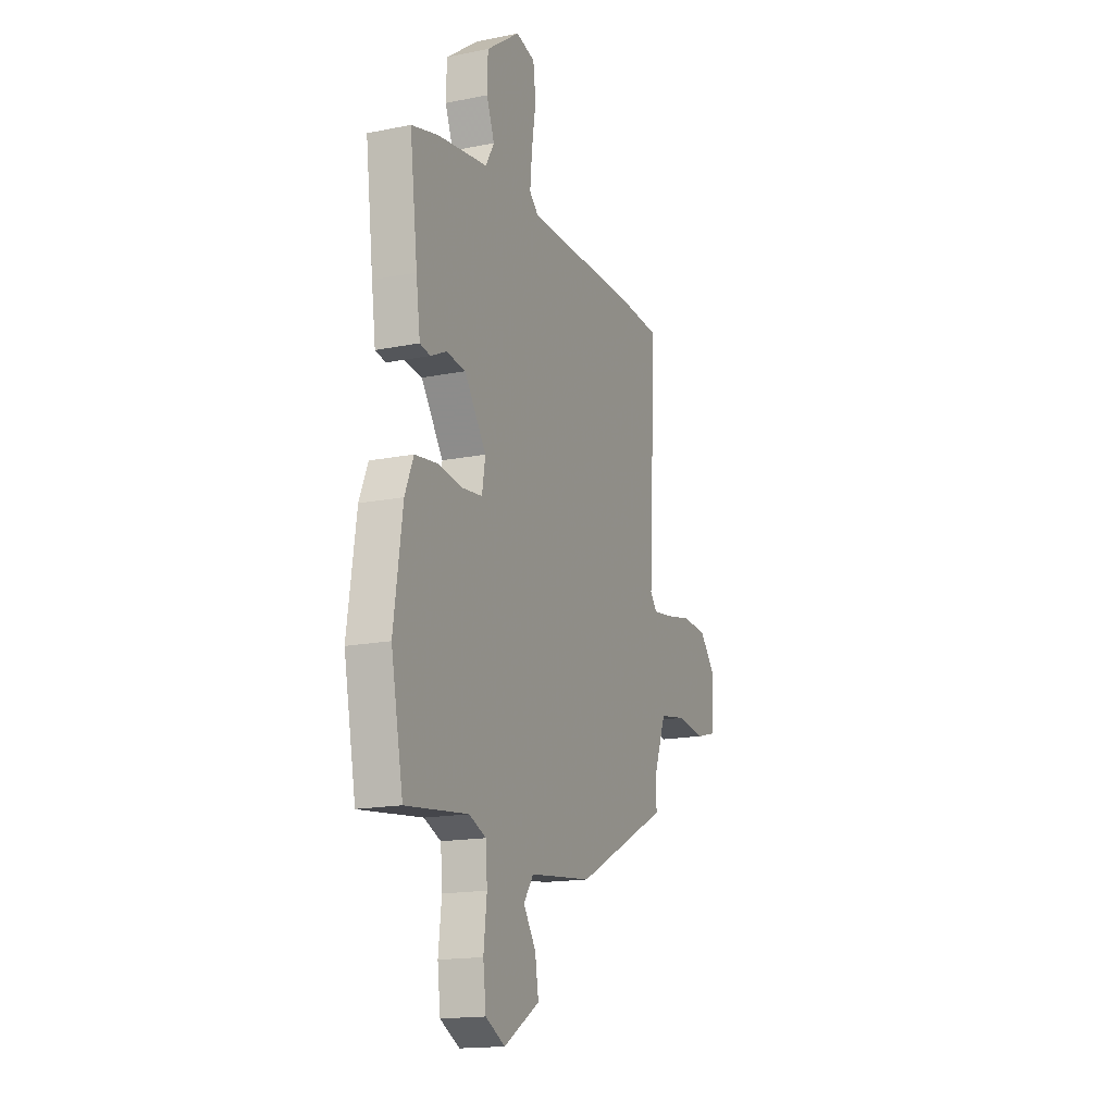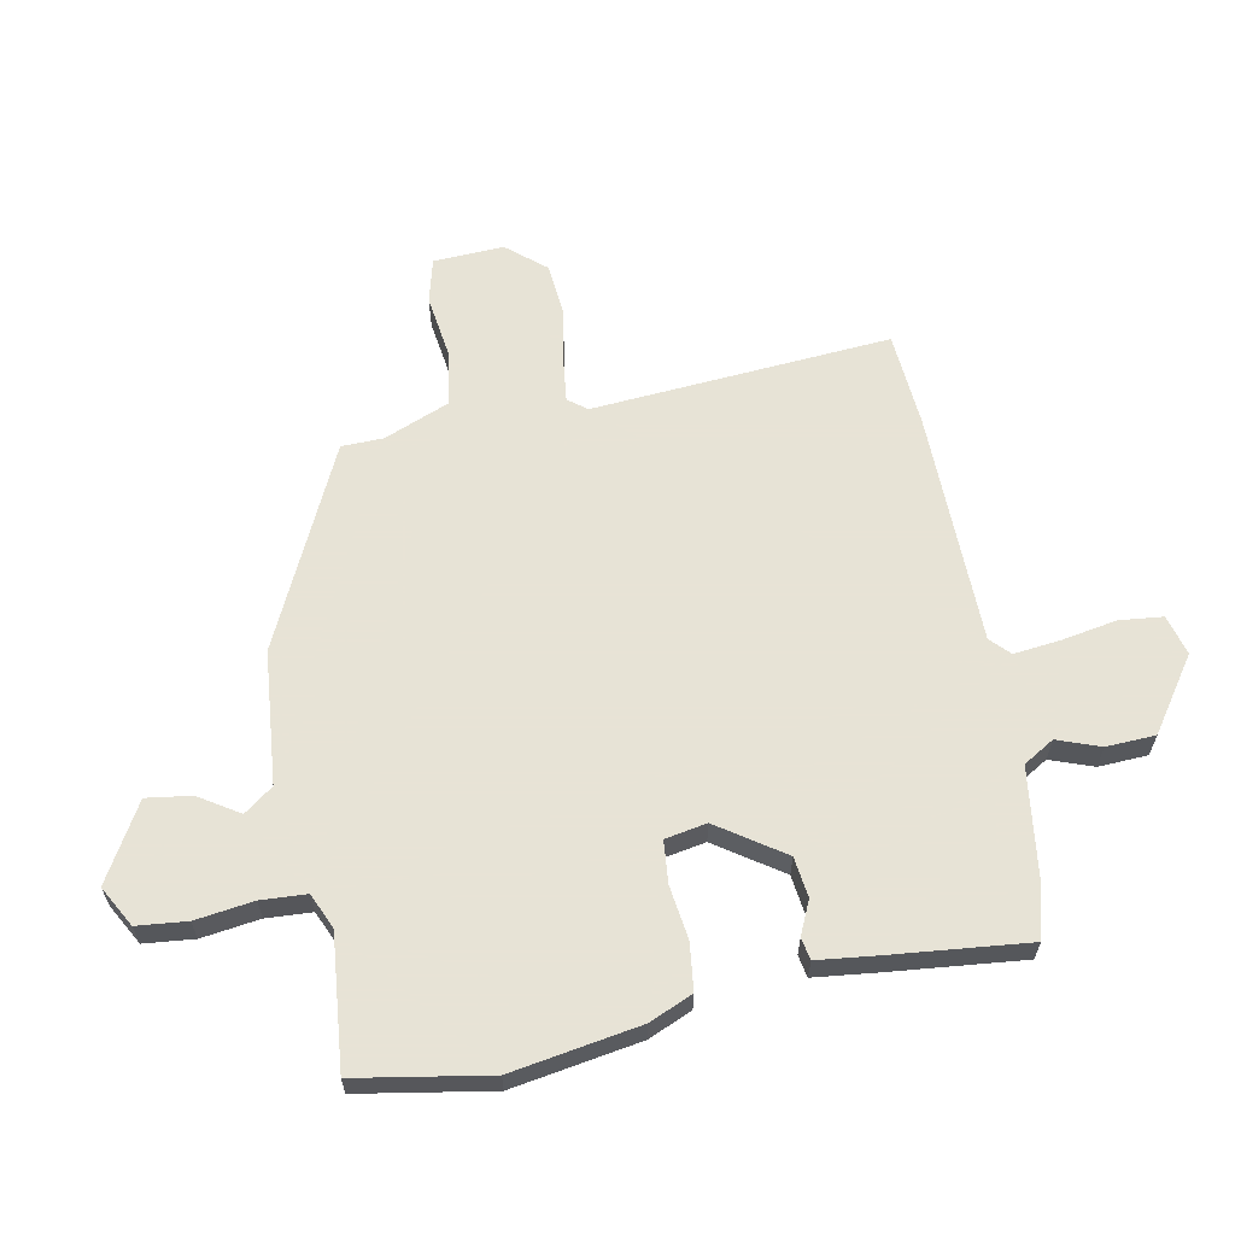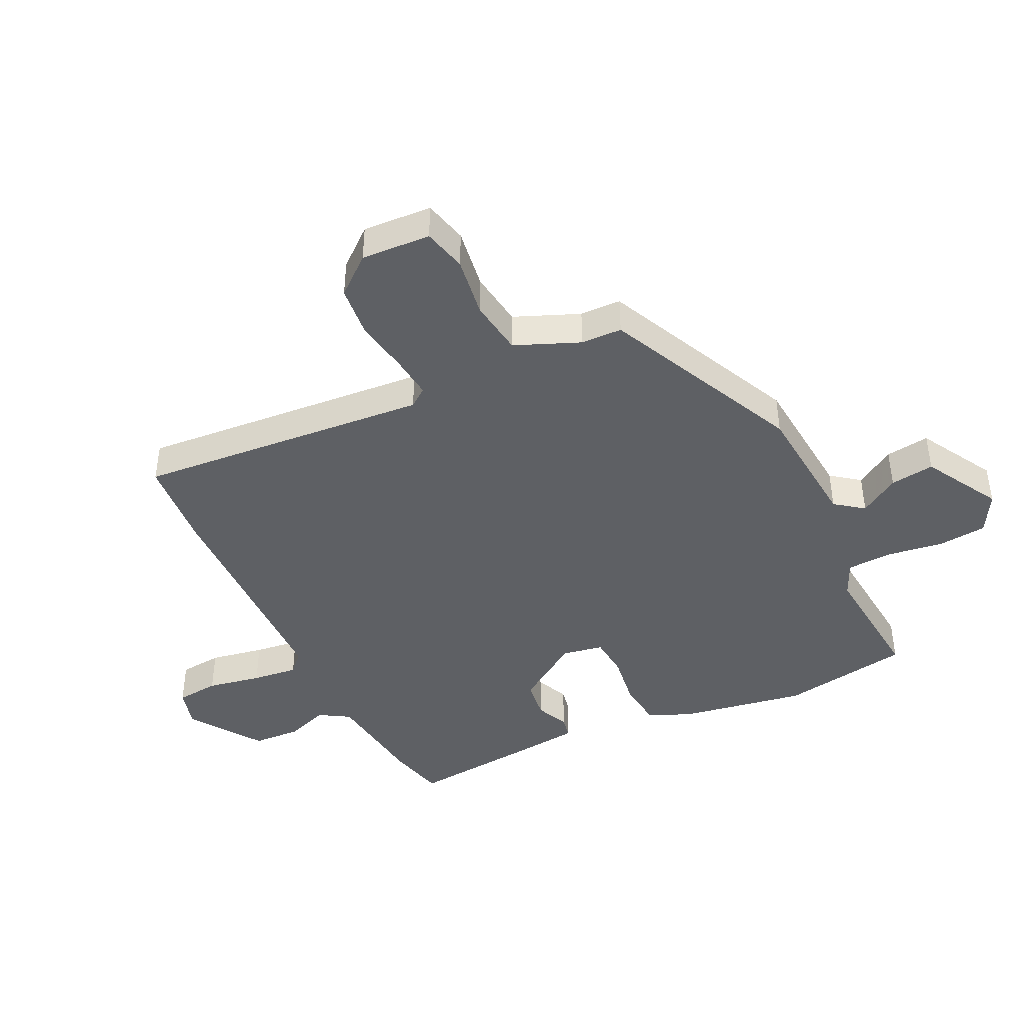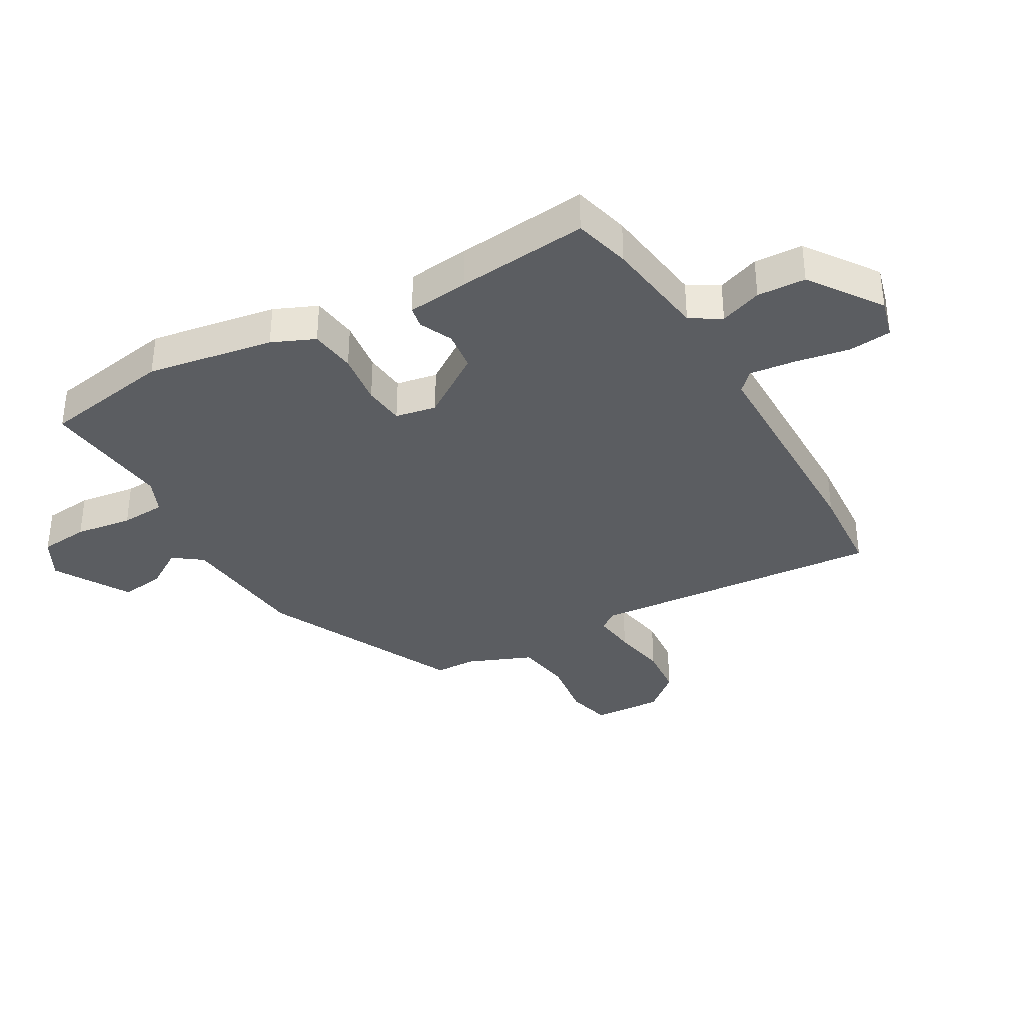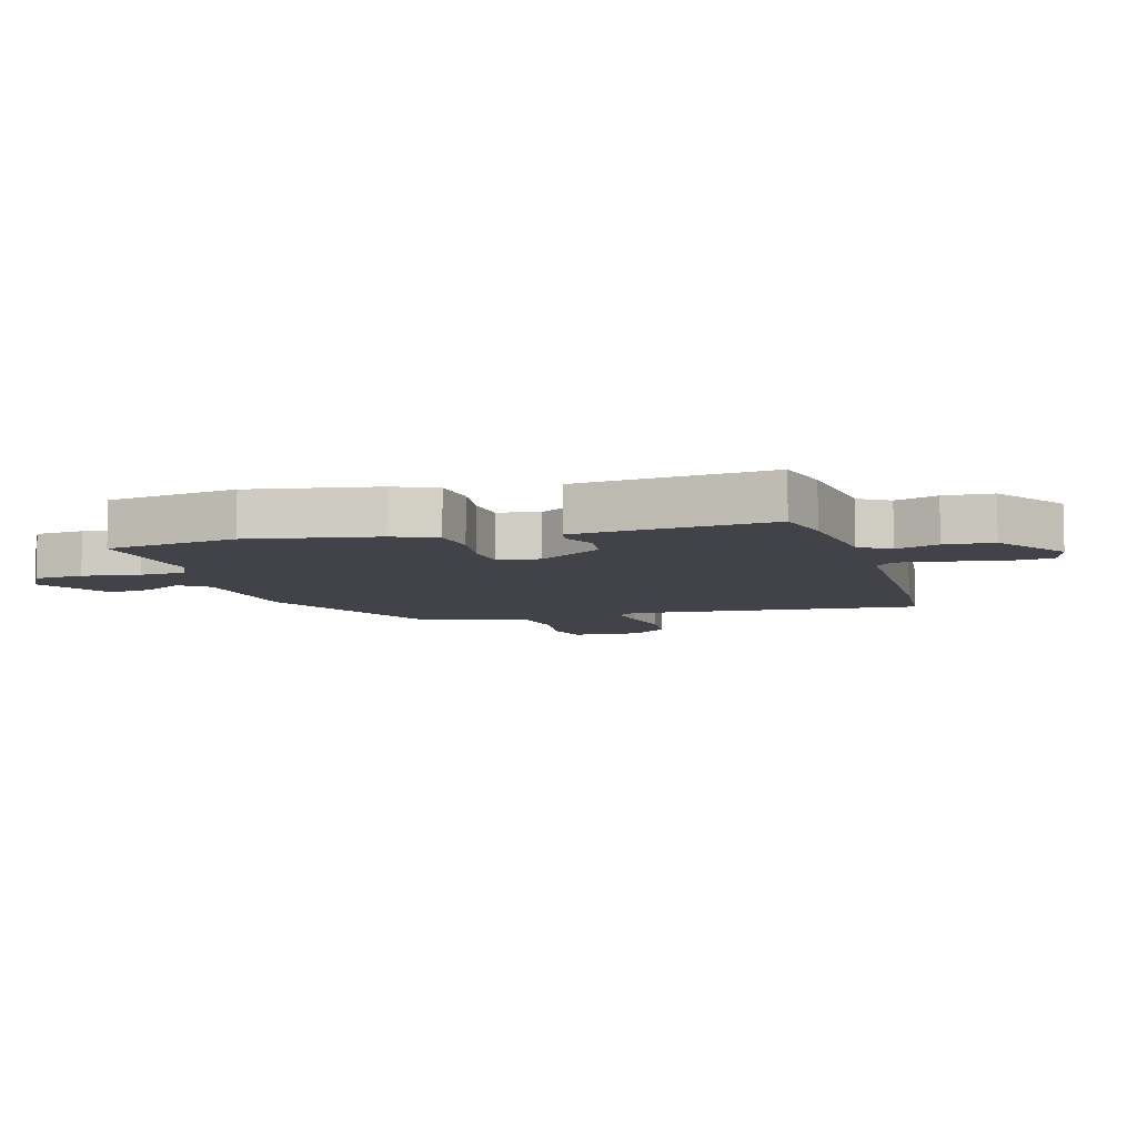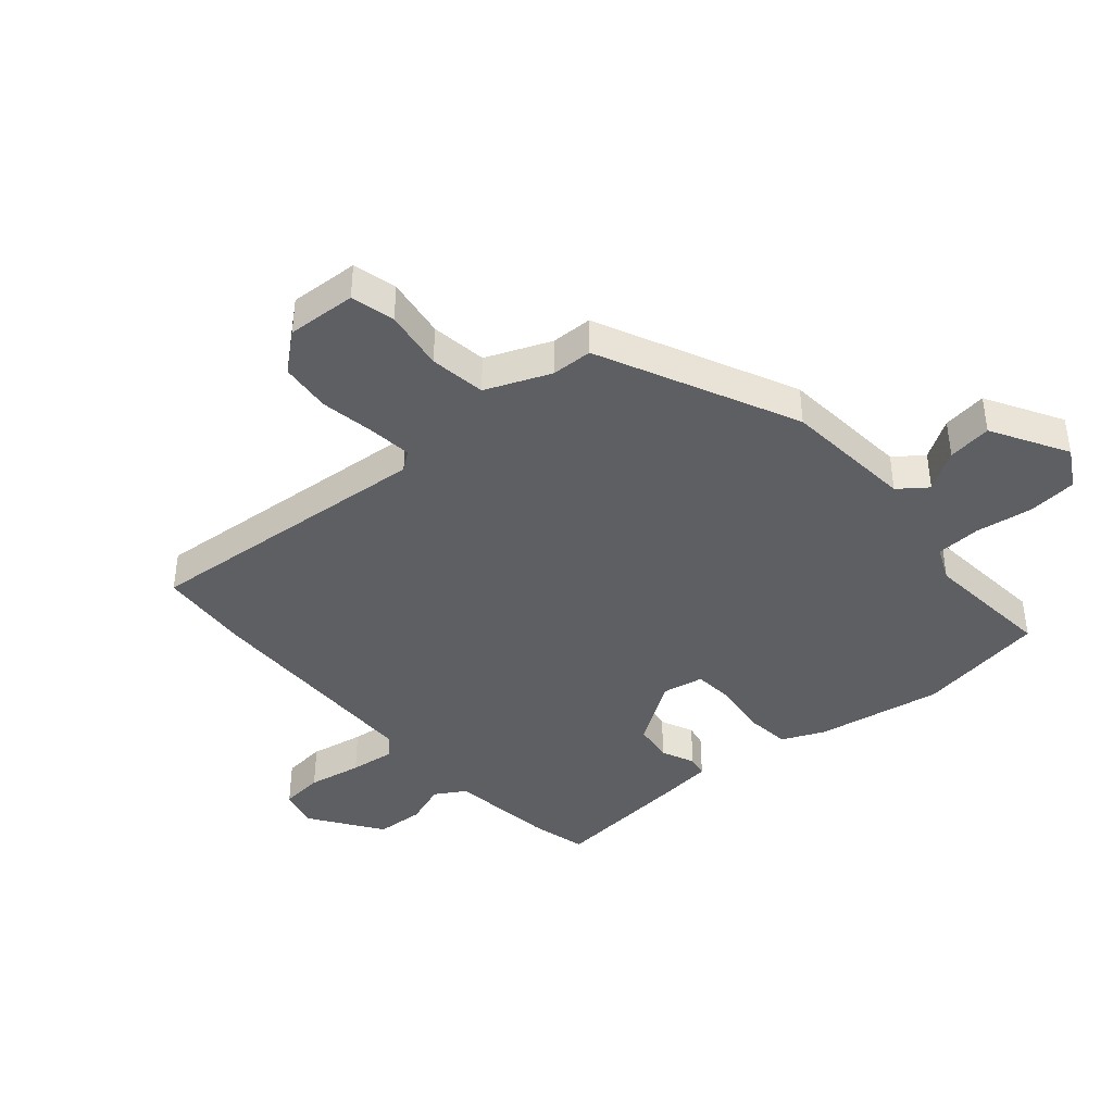
<metadata>
{"format":"obj","ext":"obj","renderer":"f3d","projection":"perspective","resolution":1024,"background":"white","views":[{"elev":-16.6,"azim":-67.8,"up":"+Z"},{"elev":62.6,"azim":-102.2,"up":"+Y"},{"elev":-43.1,"azim":114.1,"up":"+Y"},{"elev":-35.6,"azim":-61.5,"up":"+Y"},{"elev":-7.6,"azim":-75.6,"up":"+Y"},{"elev":-41.0,"azim":129.1,"up":"+Y"}]}
</metadata>
<code>
v -0.493 0.07 -0.535
v -0.535 0.07 -0.321
v -0.505 0.07 -0.111
v -0.476 0.07 -0.04
v -0.4 0.07 -0.029
v -0.312 0.07 -0.039
v -0.244 0.07 -0.031
v -0.233 0.07 0.037
v -0.308 0.07 0.142
v -0.374 0.07 0.149
v -0.428 0.07 0.123
v -0.464 0.07 0.129
v -0.478 0.07 0.231
v -0.505 0.07 0.448
v -0.412 0.07 0.474
v -0.24 0.07 0.501
v -0.211 0.07 0.552
v -0.238 0.07 0.621
v -0.236 0.07 0.701
v -0.12 0.07 0.786
v -0.054 0.07 0.77
v -0.045 0.07 0.699
v -0.059 0.07 0.609
v -0.066 0.07 0.533
v -0.034 0.07 0.504
v 0.349 0.07 0.508
v 0.503 0.07 0.5
v 0.477 0.07 0.013
v 0.501 0.07 -0.017
v 0.572 0.07 -0.007
v 0.662 0.07 0.011
v 0.747 0.07 0.005
v 0.801 0.07 -0.056
v 0.798 0.07 -0.171
v 0.726 0.07 -0.191
v 0.625 0.07 -0.179
v 0.533 0.07 -0.195
v 0.492 0.07 -0.303
v 0.492 0.07 -0.371
v 0.17 0.07 -0.533
v -0.046 0.07 -0.558
v -0.08 0.07 -0.606
v -0.037 0.07 -0.67
v -0.025 0.07 -0.743
v -0.148 0.07 -0.818
v -0.215 0.07 -0.783
v -0.225 0.07 -0.702
v -0.214 0.07 -0.607
v -0.22 0.07 -0.533
v -0.278 0.07 -0.509
v -0.493 0 -0.535
v -0.535 0 -0.321
v -0.505 0 -0.111
v -0.476 0 -0.04
v -0.4 0 -0.029
v -0.312 0 -0.039
v -0.244 0 -0.031
v -0.233 0 0.037
v -0.308 0 0.142
v -0.374 0 0.149
v -0.428 0 0.123
v -0.464 0 0.129
v -0.478 0 0.231
v -0.505 0 0.448
v -0.412 0 0.474
v -0.24 0 0.501
v -0.211 0 0.552
v -0.238 0 0.621
v -0.236 0 0.701
v -0.12 0 0.786
v -0.054 0 0.77
v -0.045 0 0.699
v -0.059 0 0.609
v -0.066 0 0.533
v -0.034 0 0.504
v 0.349 0 0.508
v 0.503 0 0.5
v 0.477 0 0.013
v 0.501 0 -0.017
v 0.572 0 -0.007
v 0.662 0 0.011
v 0.747 0 0.005
v 0.801 0 -0.056
v 0.798 0 -0.171
v 0.726 0 -0.191
v 0.625 0 -0.179
v 0.533 0 -0.195
v 0.492 0 -0.303
v 0.492 0 -0.371
v 0.17 0 -0.533
v -0.046 0 -0.558
v -0.08 0 -0.606
v -0.037 0 -0.67
v -0.025 0 -0.743
v -0.148 0 -0.818
v -0.215 0 -0.783
v -0.225 0 -0.702
v -0.214 0 -0.607
v -0.22 0 -0.533
v -0.278 0 -0.509
f 45 46 47 48
f 45 48 49
f 42 43 44 45
f 42 45 49
f 41 42 49
f 38 39 40 41
f 37 38 41 49
f 33 34 35 36
f 33 36 37
f 30 31 32 33
f 29 30 33 37
f 28 29 37 49
f 25 26 27 28
f 24 25 28 49
f 20 21 22 23
f 17 18 19 20
f 17 20 23 24
f 13 14 15 16
f 11 12 13 16
f 10 11 16 17
f 9 10 17 24
f 3 4 5 6
f 3 6 7
f 50 1 2 3
f 50 3 7
f 49 50 7 8
f 24 49 8
f 8 9 24
f 98 97 96 95
f 99 98 95
f 95 94 93 92
f 99 95 92
f 99 92 91
f 91 90 89 88
f 99 91 88 87
f 86 85 84 83
f 87 86 83
f 83 82 81 80
f 87 83 80 79
f 99 87 79 78
f 78 77 76 75
f 99 78 75 74
f 73 72 71 70
f 70 69 68 67
f 74 73 70 67
f 66 65 64 63
f 66 63 62 61
f 67 66 61 60
f 74 67 60 59
f 56 55 54 53
f 57 56 53
f 53 52 51 100
f 57 53 100
f 58 57 100 99
f 58 99 74
f 74 59 58
f 1 51 52 2
f 2 52 53 3
f 3 53 54 4
f 4 54 55 5
f 5 55 56 6
f 6 56 57 7
f 7 57 58 8
f 8 58 59 9
f 9 59 60 10
f 10 60 61 11
f 11 61 62 12
f 12 62 63 13
f 13 63 64 14
f 14 64 65 15
f 15 65 66 16
f 16 66 67 17
f 17 67 68 18
f 18 68 69 19
f 19 69 70 20
f 20 70 71 21
f 21 71 72 22
f 22 72 73 23
f 23 73 74 24
f 24 74 75 25
f 25 75 76 26
f 26 76 77 27
f 27 77 78 28
f 28 78 79 29
f 29 79 80 30
f 30 80 81 31
f 31 81 82 32
f 32 82 83 33
f 33 83 84 34
f 34 84 85 35
f 35 85 86 36
f 36 86 87 37
f 37 87 88 38
f 38 88 89 39
f 39 89 90 40
f 40 90 91 41
f 41 91 92 42
f 42 92 93 43
f 43 93 94 44
f 44 94 95 45
f 45 95 96 46
f 46 96 97 47
f 47 97 98 48
f 48 98 99 49
f 49 99 100 50
f 50 100 51 1

</code>
